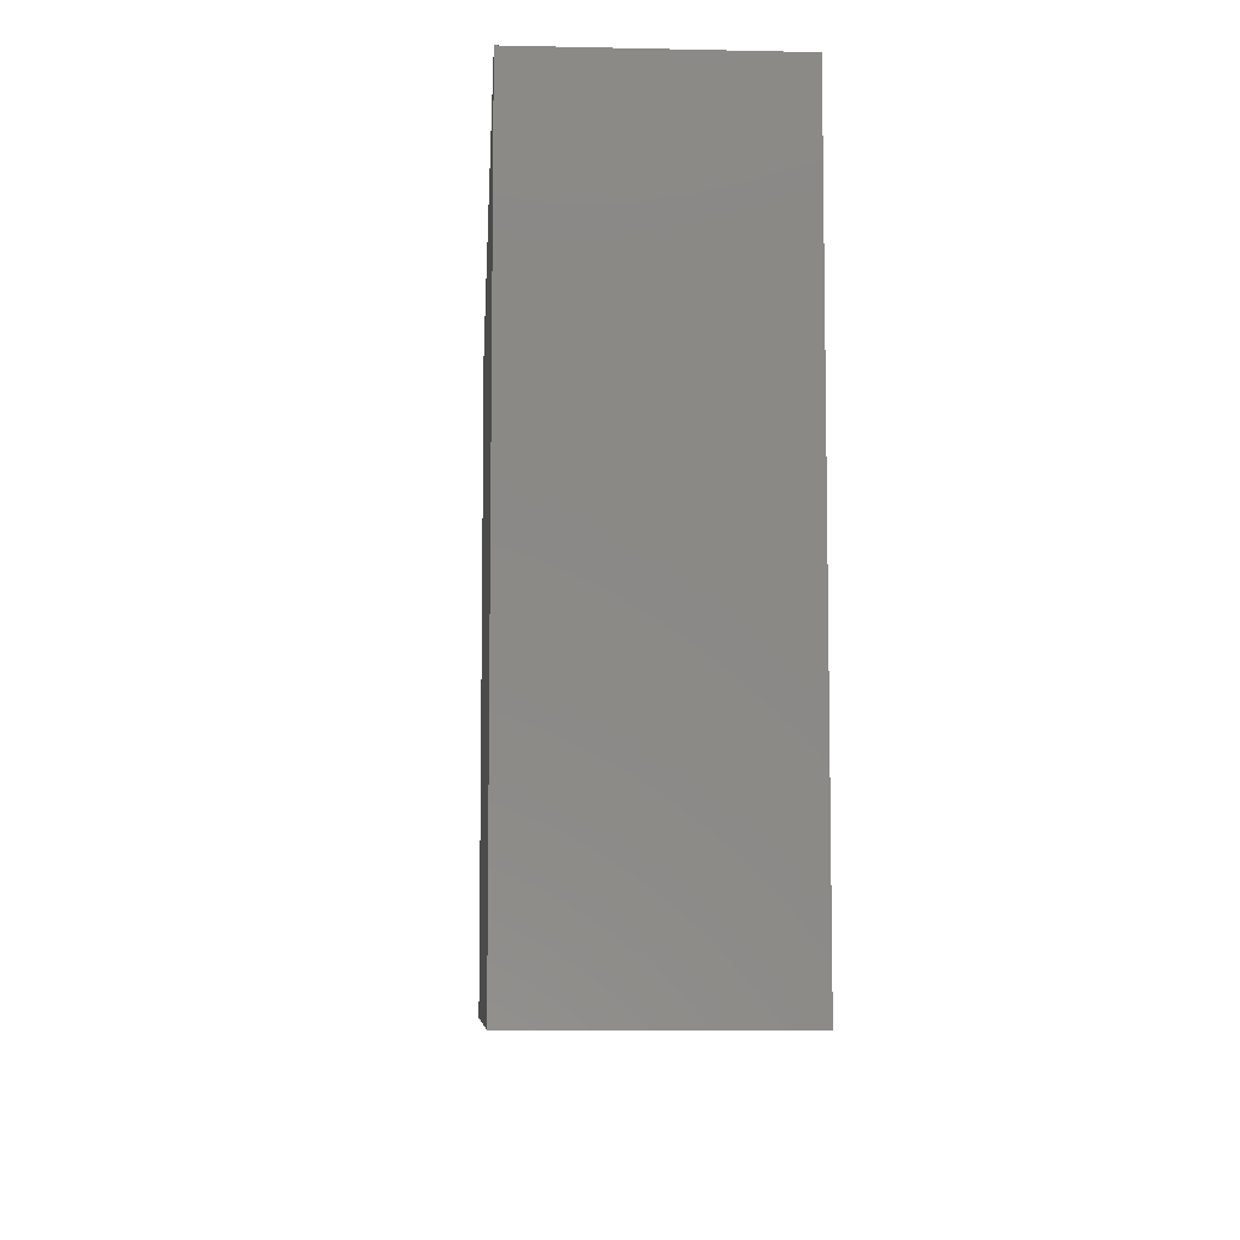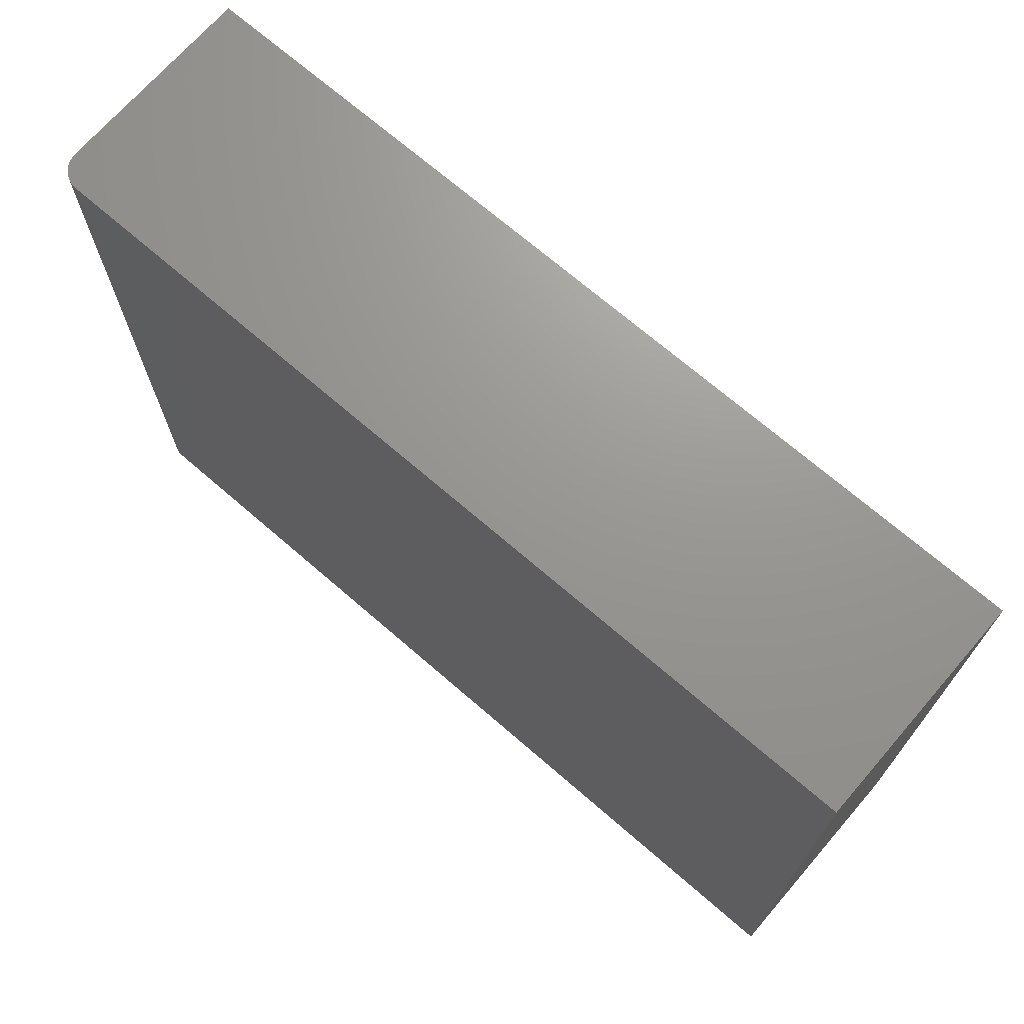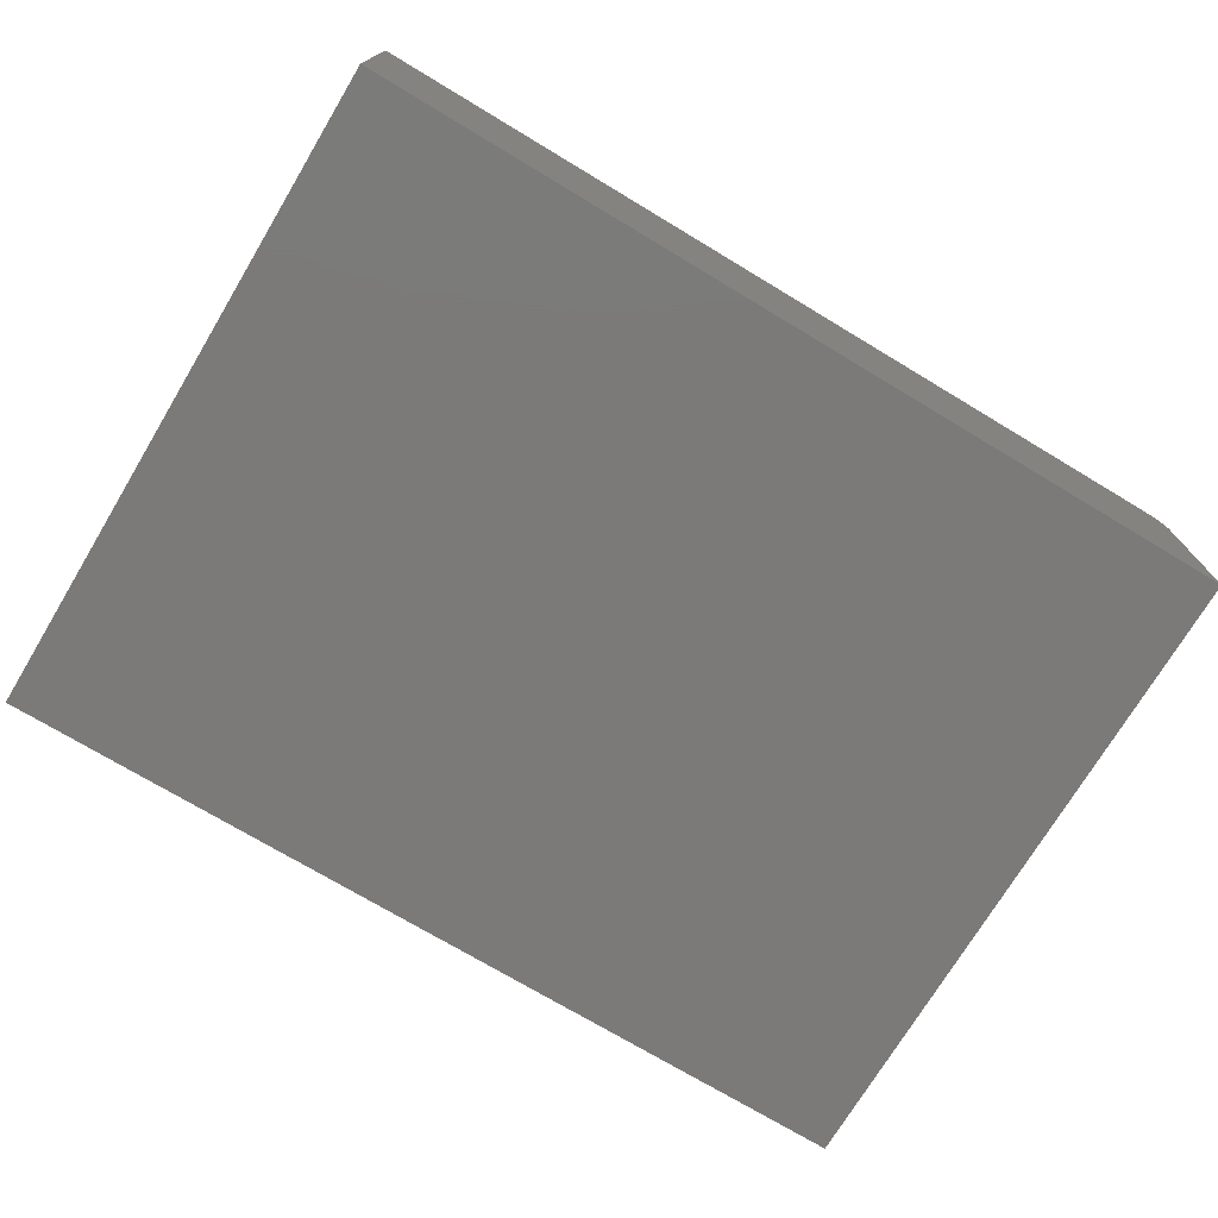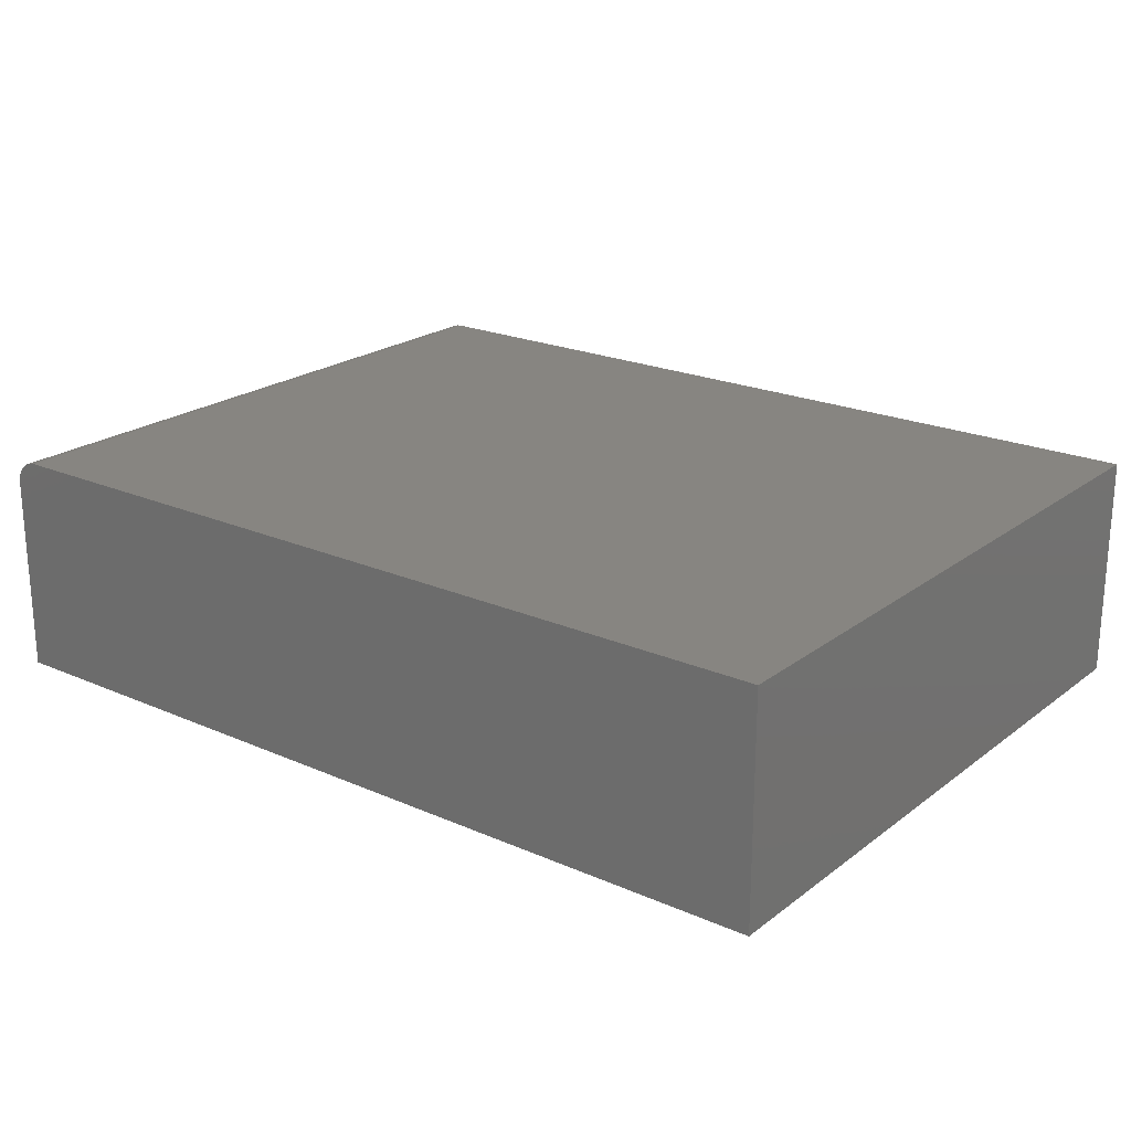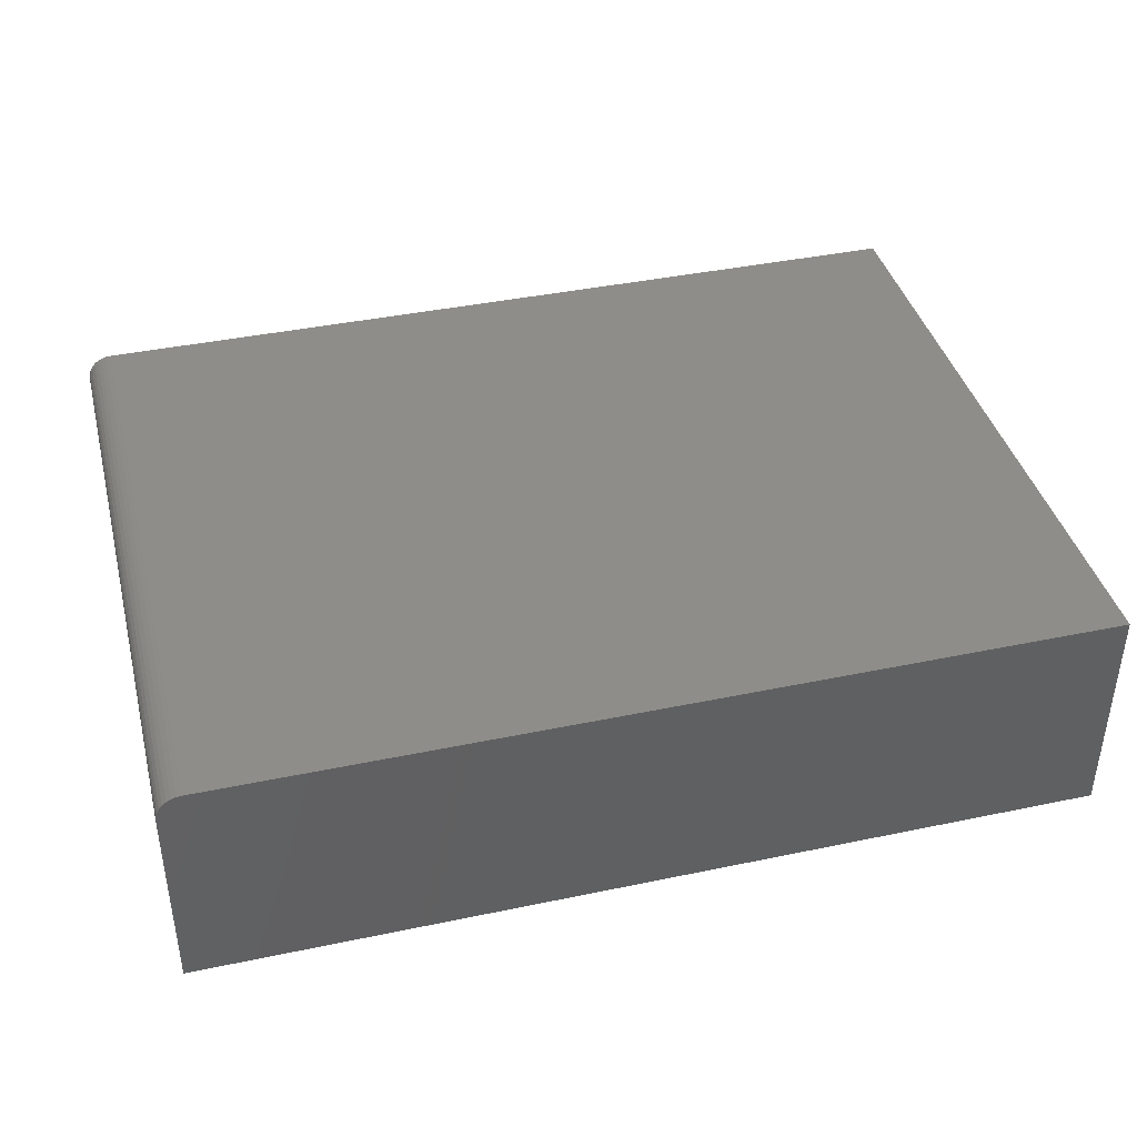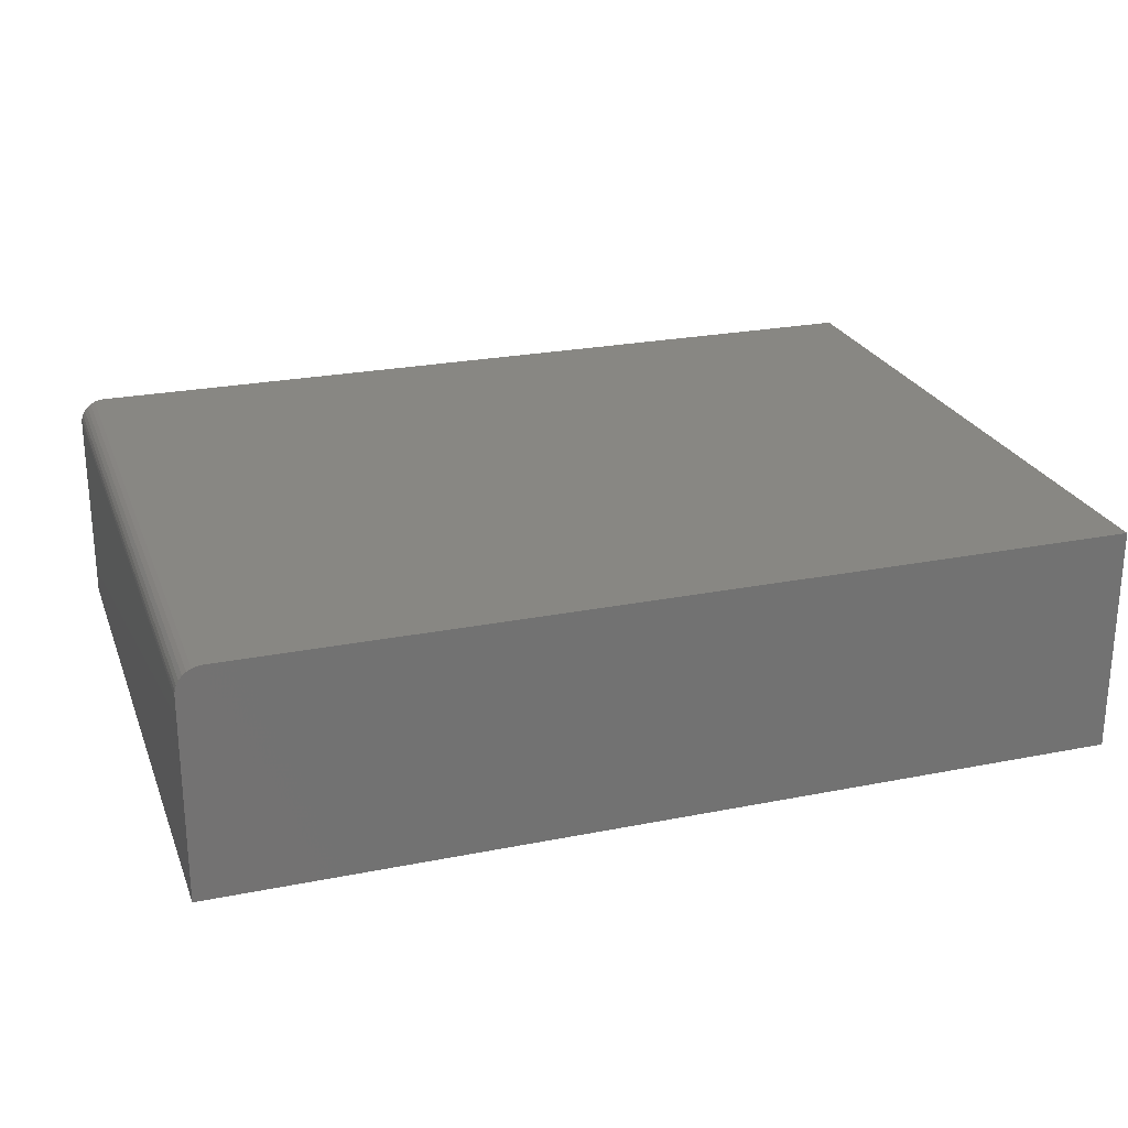
<metadata>
{"format":"stl","ext":"stl","renderer":"f3d","projection":"perspective","resolution":1024,"background":"white","views":[{"elev":-8.1,"azim":86.6,"up":"+Y"},{"elev":70.4,"azim":40.9,"up":"+Y"},{"elev":-73.5,"azim":149.0,"up":"+Z"},{"elev":21.7,"azim":37.6,"up":"+Z"},{"elev":40.4,"azim":-14.4,"up":"+Z"},{"elev":24.5,"azim":-18.1,"up":"+Z"}]}
</metadata>
<code>
# stl→obj: 28 verts, 52 faces
v -0.5391 -0.1953 0.1406
v 0 -0.1953 0.1406
v 0 -0.0727 0.1406
v 0 -0.002632 0.1406
v 0 0.2192 0.1406
v -0.5391 0.2192 0.1406
v -0.5547 0.2192 0.125
v -0.5547 0.2192 0
v -0.5547 -0.1953 0.125
v -0.5547 -0.1953 0
v -0.5544 0.2192 0.128
v -0.5535 0.2192 0.131
v -0.5521 0.2192 0.1337
v -0.5501 0.2192 0.136
v -0.5477 0.2192 0.138
v -0.545 0.2192 0.1394
v -0.5421 0.2192 0.1403
v 0 0.2192 0
v 0 -0.1953 0
v -0.5421 -0.1953 0.1403
v -0.545 -0.1953 0.1394
v -0.5544 -0.1953 0.128
v -0.5477 -0.1953 0.138
v -0.5501 -0.1953 0.136
v -0.5521 -0.1953 0.1337
v -0.5535 -0.1953 0.131
v 0 -0.002632 0
v 0 -0.0727 0
f 1 2 3
f 1 3 4
f 1 4 5
f 1 5 6
f 7 8 9
f 9 8 10
f 7 11 12
f 8 7 12
f 8 12 13
f 8 13 14
f 8 14 15
f 8 15 16
f 8 16 17
f 8 17 6
f 8 6 5
f 8 5 18
f 19 2 1
f 1 20 21
f 22 9 21
f 22 21 23
f 22 23 24
f 22 24 25
f 22 25 26
f 9 10 21
f 21 10 19
f 21 19 1
f 7 9 11
f 11 9 22
f 11 22 12
f 12 22 26
f 12 26 13
f 13 26 25
f 13 25 14
f 14 25 24
f 14 24 15
f 15 24 23
f 15 23 16
f 16 23 21
f 16 21 17
f 17 21 20
f 17 20 6
f 6 20 1
f 10 8 18
f 10 18 27
f 10 27 28
f 10 28 19
f 4 27 5
f 5 27 18
f 3 28 4
f 4 28 27
f 2 19 3
f 3 19 28

</code>
